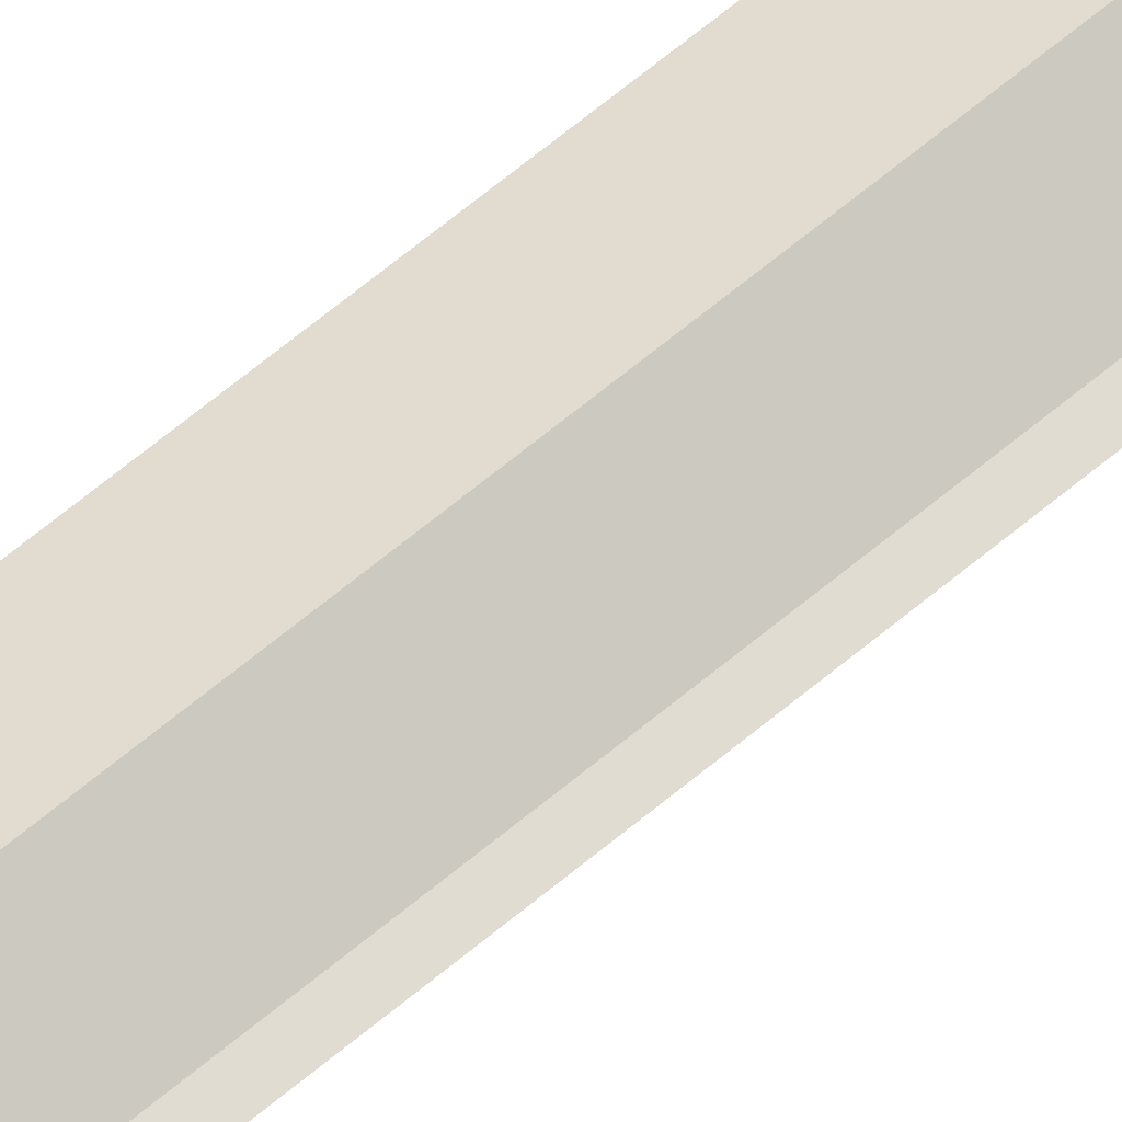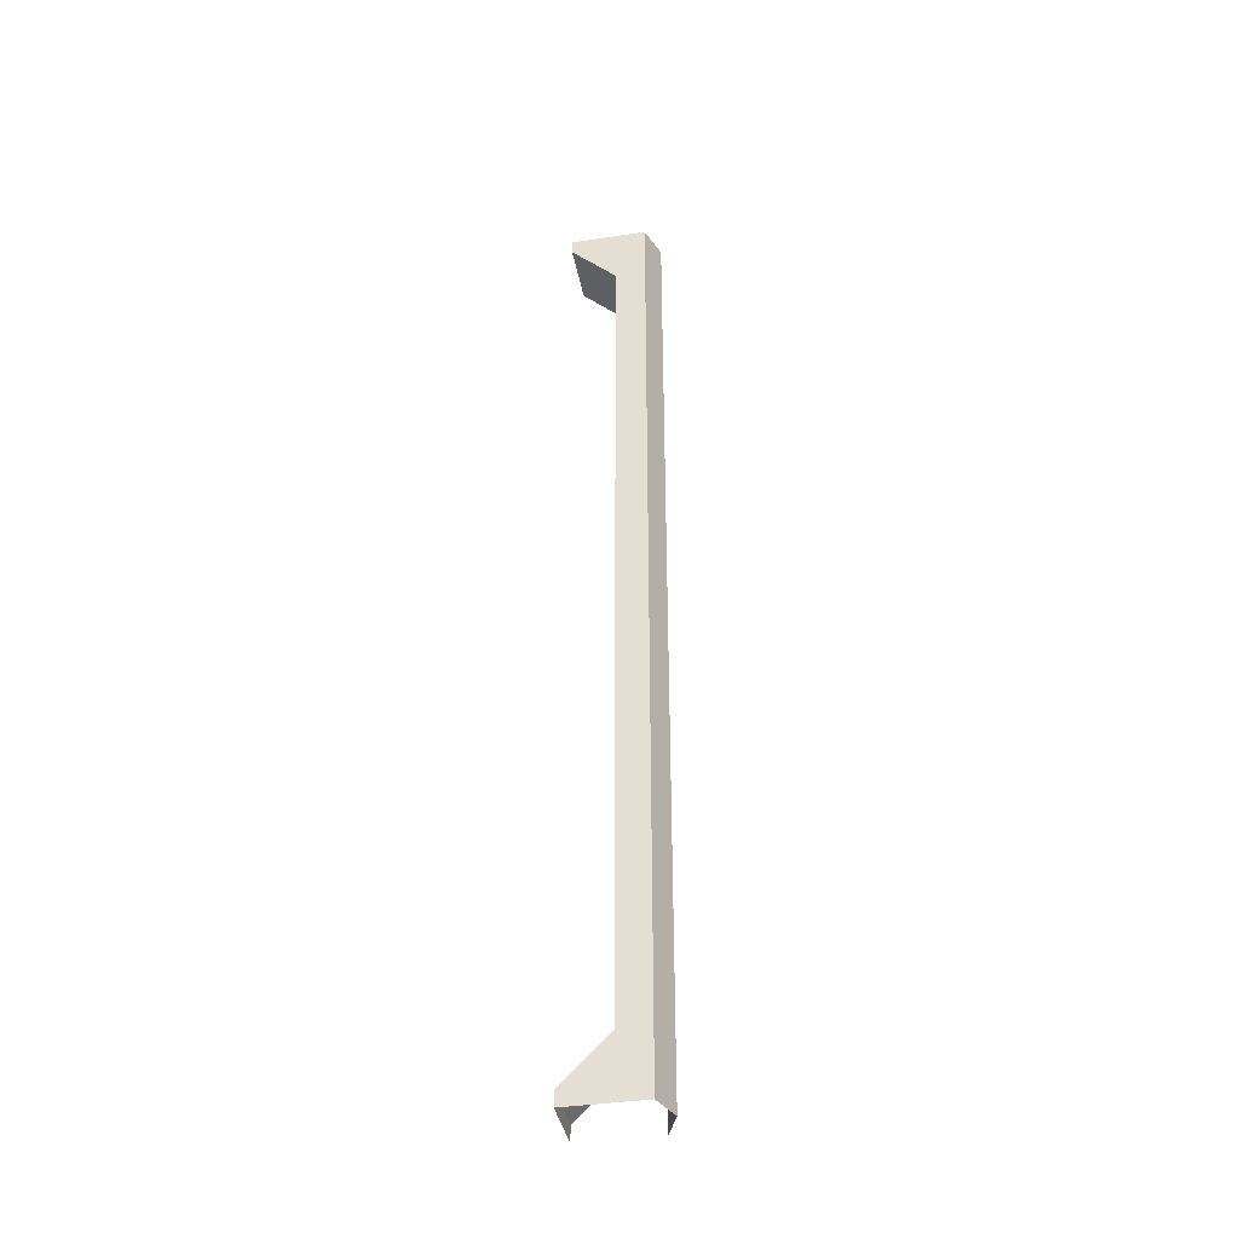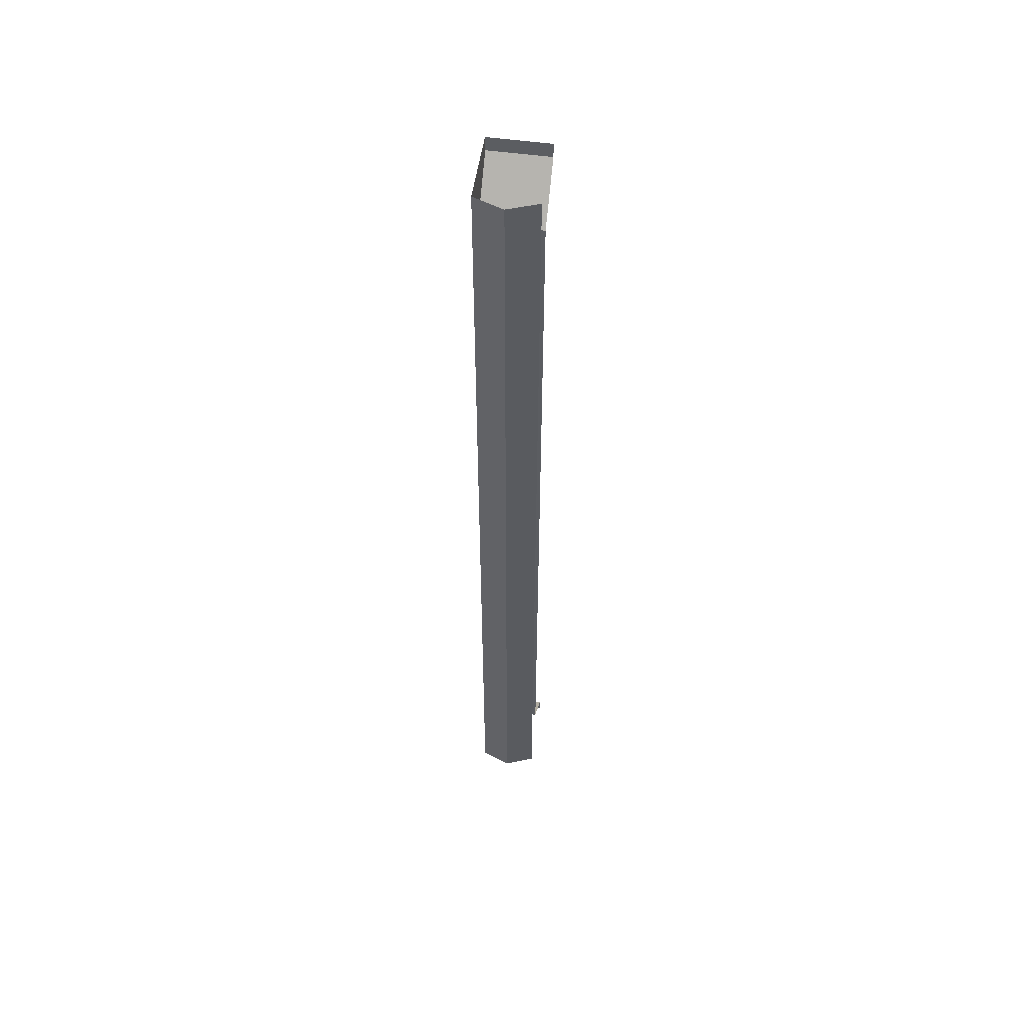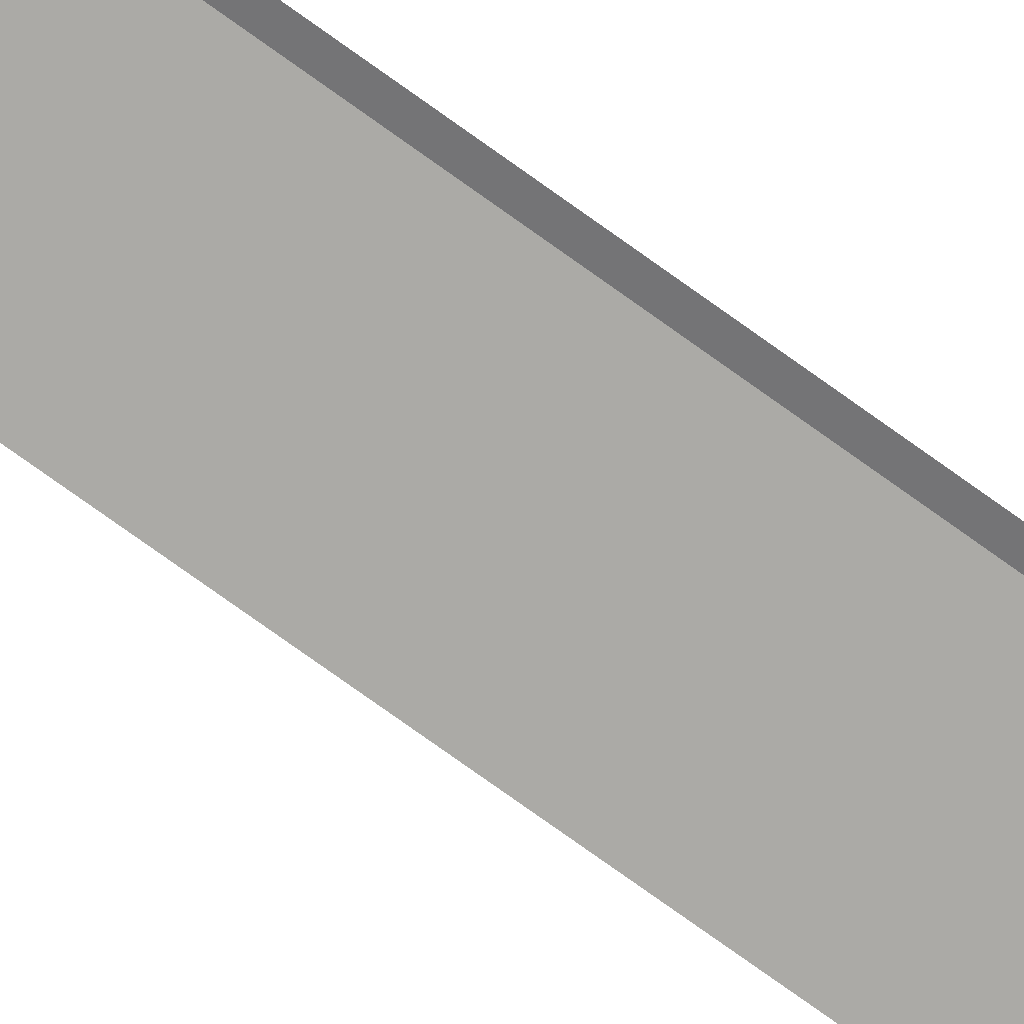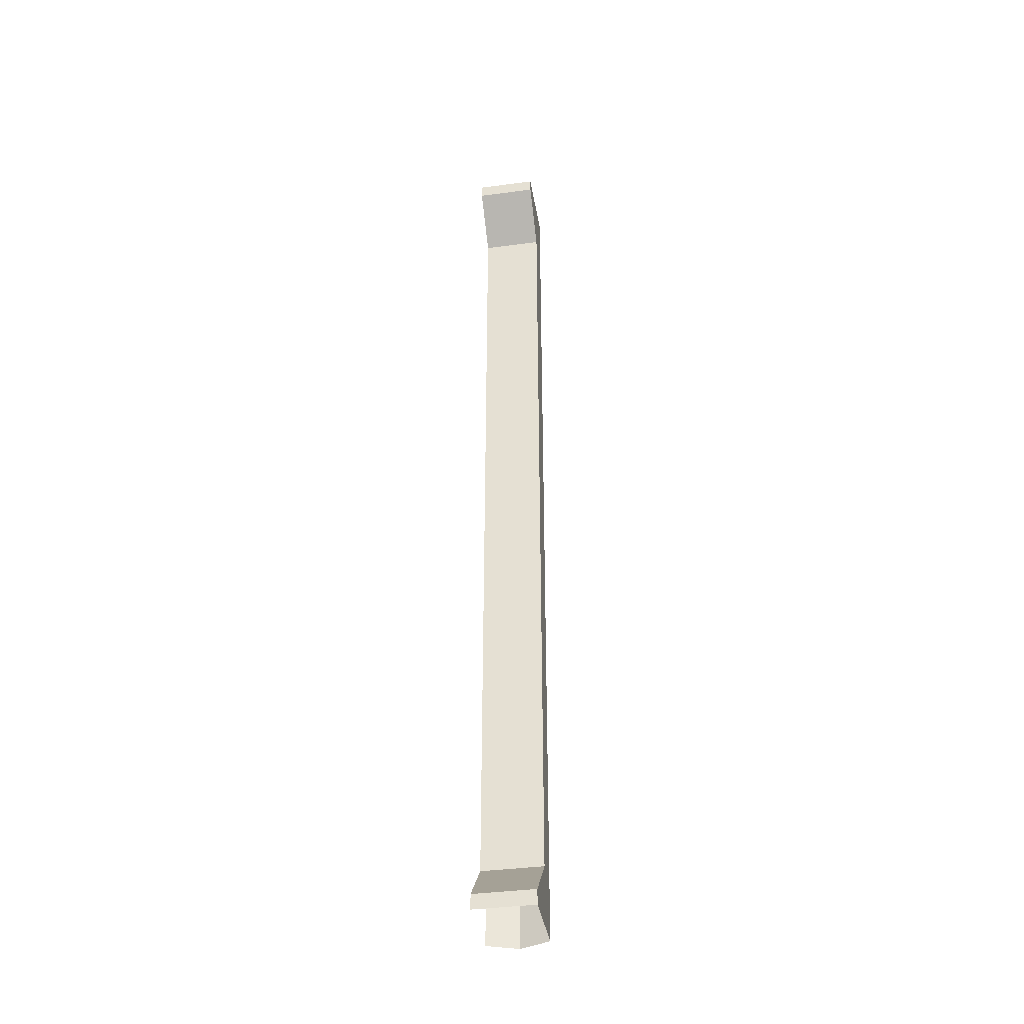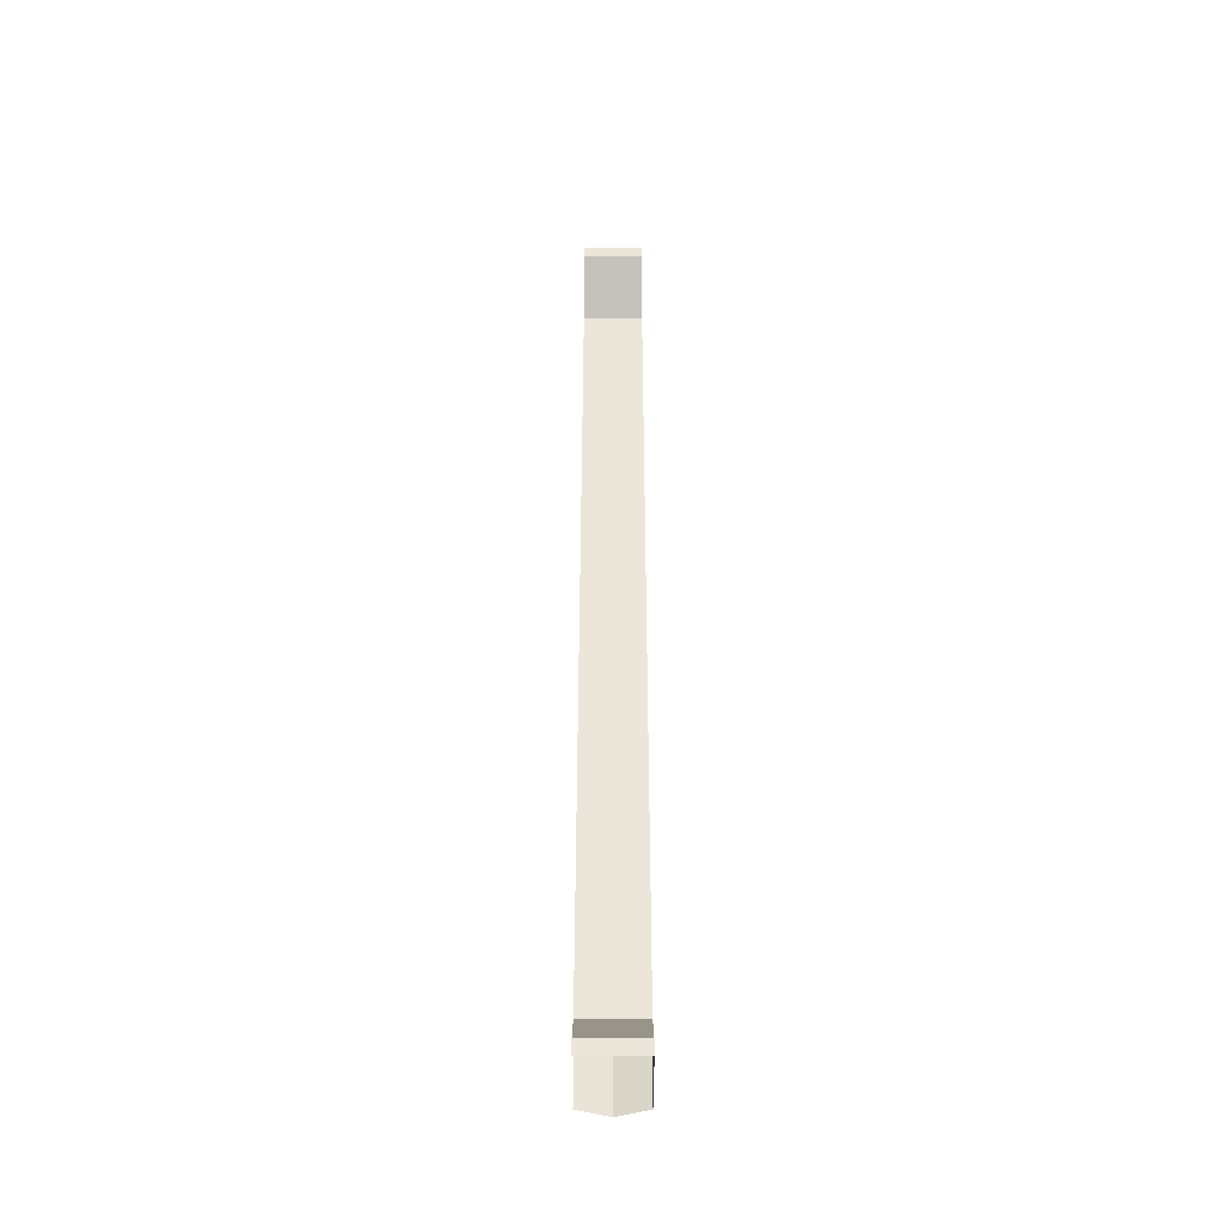
<metadata>
{"format":"obj","ext":"obj","renderer":"f3d","projection":"perspective","resolution":1024,"background":"white","views":[{"elev":69.3,"azim":-129.3,"up":"+Y"},{"elev":-39.3,"azim":100.6,"up":"+Z"},{"elev":53.3,"azim":-171.6,"up":"+Z"},{"elev":-75.9,"azim":-125.7,"up":"+Y"},{"elev":-38.8,"azim":9.5,"up":"+Z"},{"elev":-43.3,"azim":-0.0,"up":"+Z"}]}
</metadata>
<code>
g pb_Mesh210436
v -2 3 -2
v -4 3 -16
v -4 3 -2
v -2 3 -16
v -4 3 -30
v -2 3 -30
v -2 1.5 -0.5
v -4 3 -2
v -4 1.5 -0.5
v -2 3 -2
v -2 1.5 0
v -4 1.5 -0.5
v -4 1.5 0
v -2 1.5 -0.5
v -2 1.5 -31.5
v -4 1.5 -32
v -4 1.5 -31.5
v -2 1.5 -32
v -2 3 -30
v -4 1.5 -31.5
v -4 3 -30
v -2 1.5 -31.5
v -2 3 -16
v -2 4 0
v -2 4 -32
v -2 3 -30
v -2 1.5 -31.5
v -2 1.5 -32
v -2 3 -2
v -2 1.5 -0.5
v -2 1.5 0
v -3 4.389 -32
v -2 4 -32
v -2 4 0
v -3 4.389 0
v -4 4 -32
v -3 4.389 -32
v -3 4.389 0
v -4 4 0
g pb_Mesh210436_0
f 3 2 1
f 2 4 1
f 2 5 4
f 5 6 4
f 9 8 7
f 8 10 7
f 13 12 11
f 12 14 11
f 17 16 15
f 16 18 15
f 21 20 19
f 20 22 19
f 25 24 23
f 23 26 25
f 26 27 25
f 27 28 25
f 24 29 23
f 24 30 29
f 24 31 30
f 34 33 32
f 34 32 35
f 38 37 36
f 38 36 39

</code>
